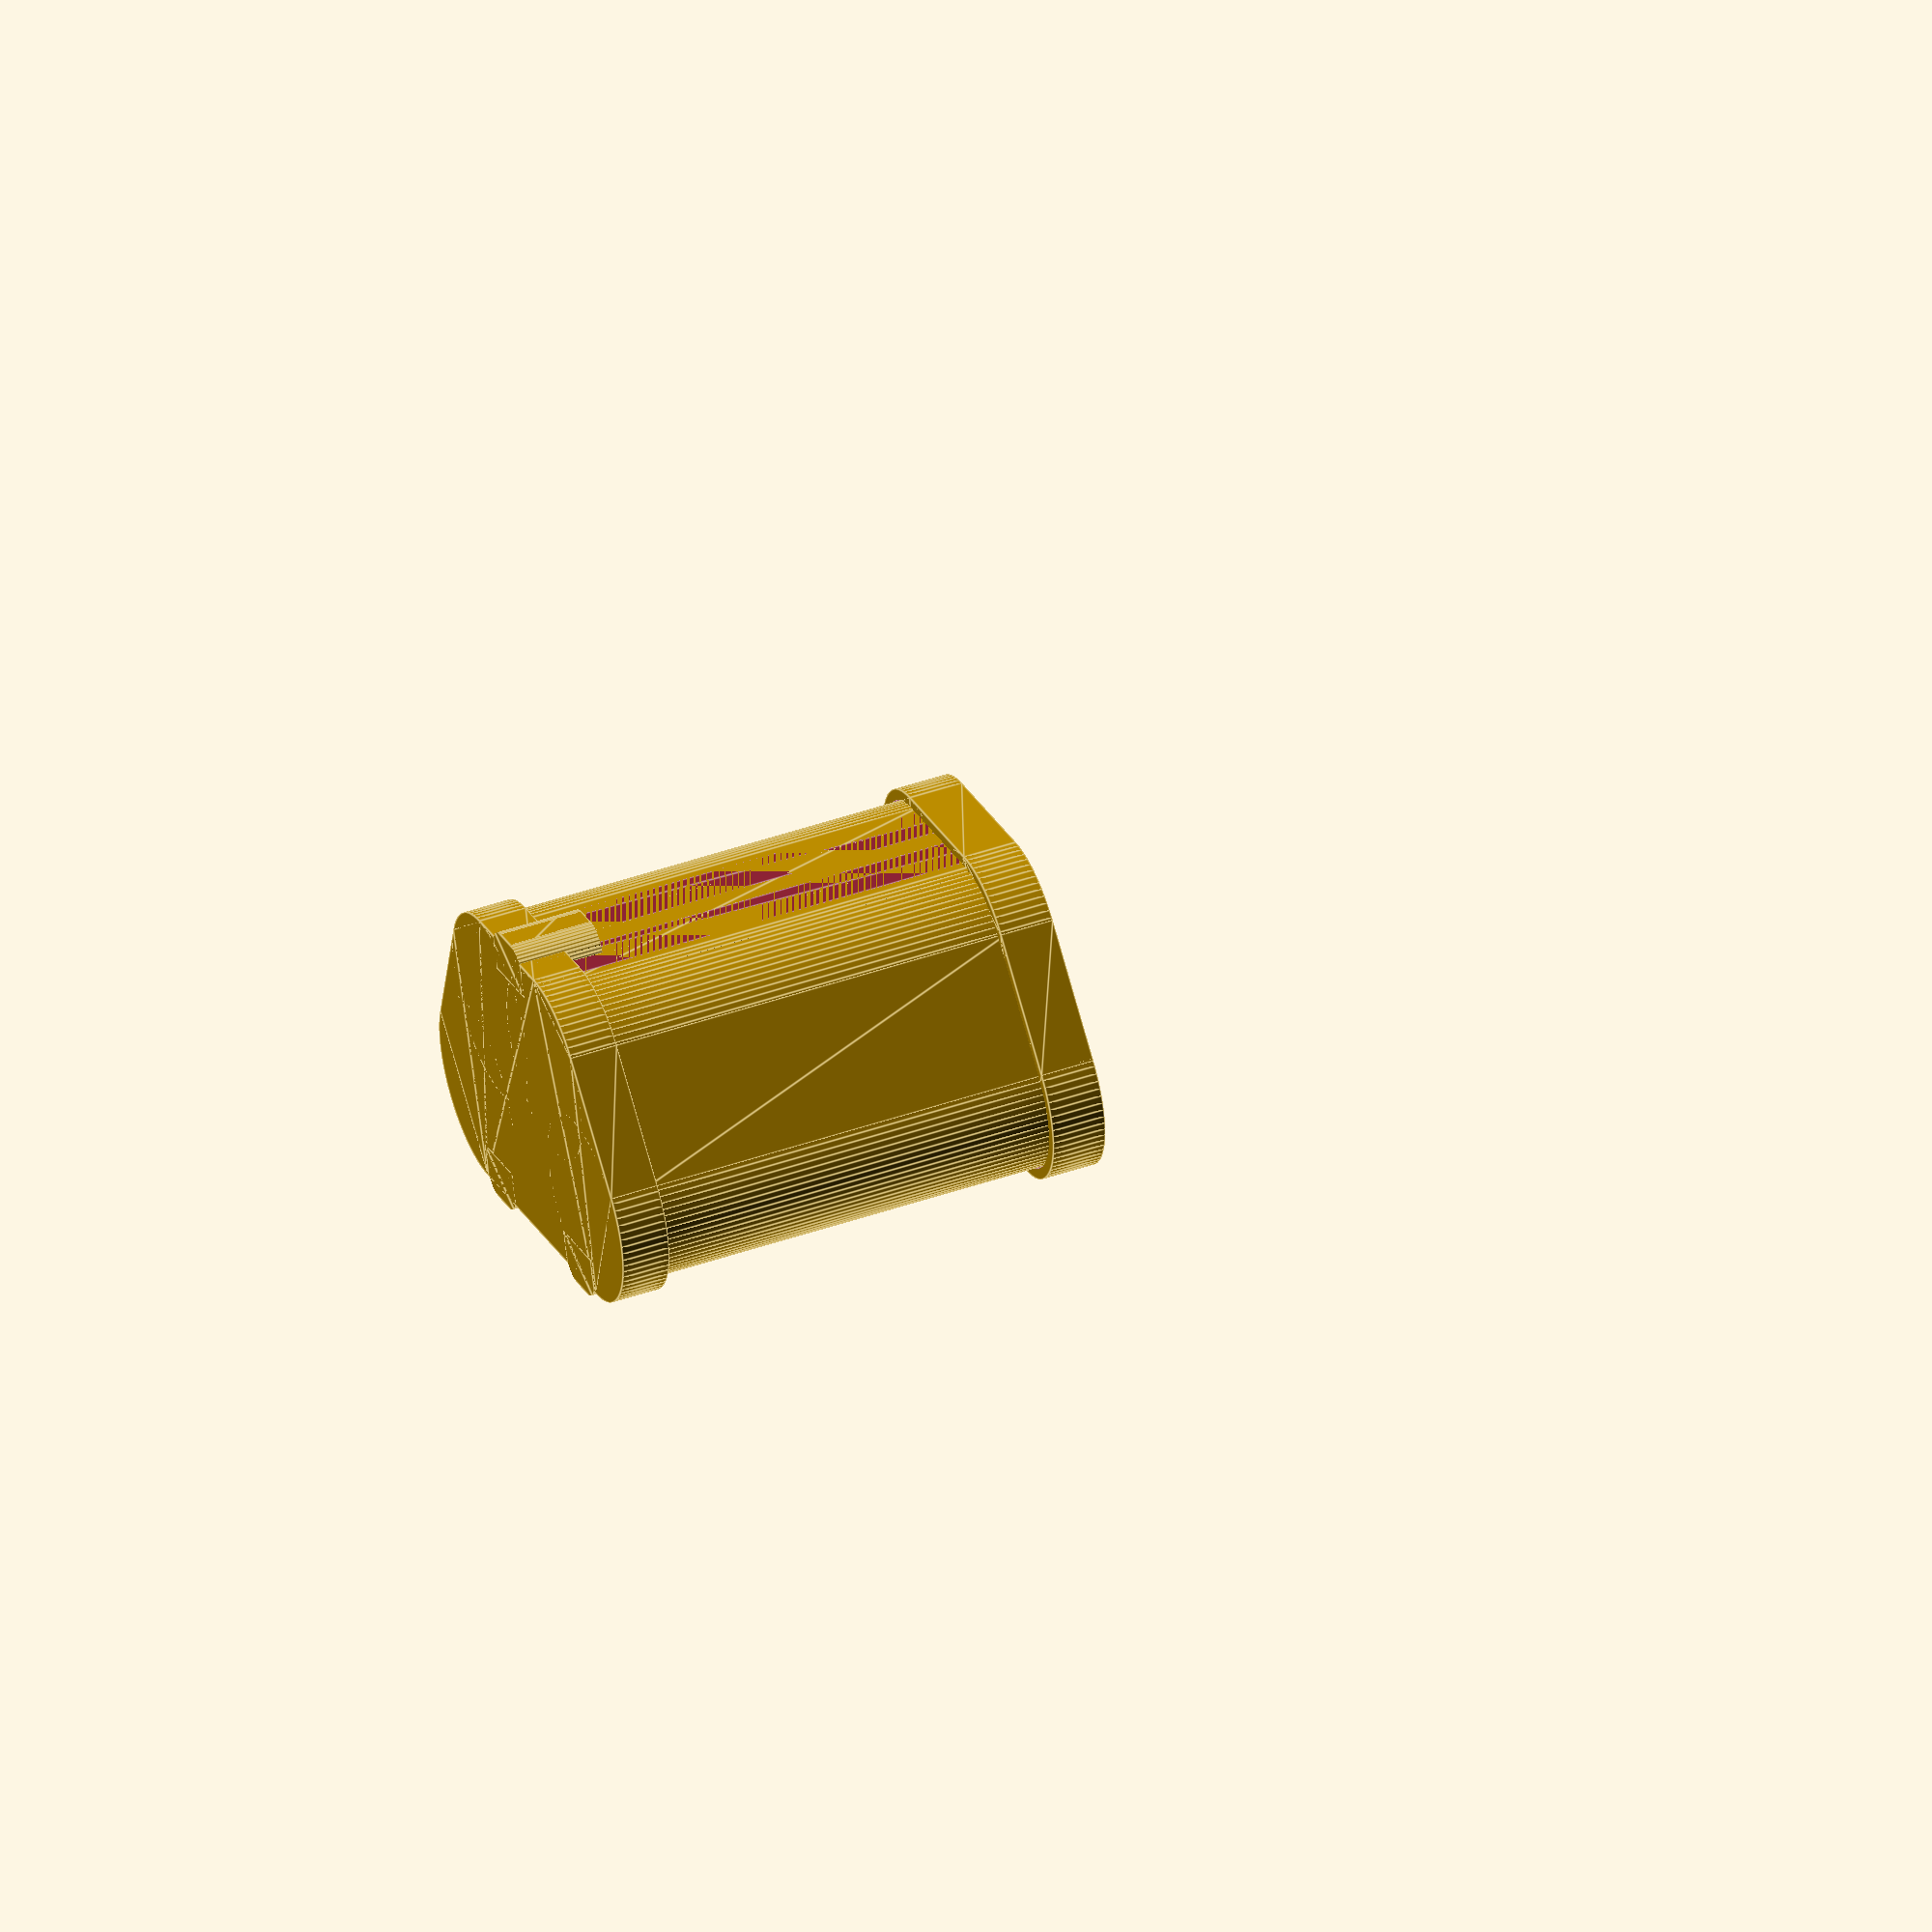
<openscad>
// dimensions of my "18650" batteries. In practice they're closer to 18700.
d = 18.5;
h = 70.5; // with the button top
h_body = 69.3;
d_button = 6.5;
gap_side = 0.5;
gap_h_bottom = 3;
gap_h_top = 2;
offset_top = 5;
offset_extra = 8;
thickness = 4;
inter_r = 2.5;
wire_x_offset = 2;
oring = 2;
oring_hfact = 0.8;

// attach mechanism
z_attach = h - 1.5*thickness;
l_attach = 12;
w_attach = 4;
y_attach = 17;
gap = 0.2;

// wire hole size
w_wire = 3;

$fn=80;
eps = 1e-3;


// useful dimensions
h_tot = h + gap_h_bottom;
r_tot = d/2 + thickness + gap_side;
spacing = d + thickness + 2*gap_side;
c1 = sqrt(3)/2;
c2 = 0.5;
x_spacing = spacing*c1;
y_spacing = spacing*c2;

// just for displaying what it looks like
module Battery() {
    cylinder(h=h_body, d=d, $fn=80);
    translate([0, 0, h_body])
    cylinder(h=2*(h-h_body), d=d_button, $fn=80, center=true);
}

module BatteryHole() {
    dtot = d + 2*gap_side;
    cylinder(h=3*h, d=dtot, center=true);
}

module DShape(r, l) {
    union() {
        translate([r_tot, spacing, 0])
        cylinder(h=l, r=r);
        translate([r_tot, -spacing, 0])
        cylinder(h=l, r=r);
        translate([r_tot + x_spacing, y_spacing, 0])
        cylinder(h=l, r=r);
        translate([r_tot + x_spacing, -y_spacing, 0])
        cylinder(h=l, r=r);
        linear_extrude(l)
        polygon([
             [r_tot-r, -spacing],
             [r_tot-r, spacing],
             [r_tot + r*c2, spacing + r*c1],
             [r_tot + x_spacing + r*c2, y_spacing + r*c1],
             [r_tot + x_spacing + r, y_spacing],
             [r_tot + x_spacing + r, -y_spacing],
             [r_tot + x_spacing + r*c2, -y_spacing - r*c1],
             [r_tot + r*c2, -spacing - r*c1]
        ]);
    }
}

module TopGap() {
    c1 = sqrt(3)/2;
    c2 = 0.5;
    translate([0, 0, h-offset_top])
    linear_extrude(2*h)
    polygon([
        [r_tot - offset_extra, spacing],
        [r_tot - c1*offset_extra, spacing + c2*offset_extra],
        [r_tot + c2*offset_extra, spacing + c1*offset_extra],
        [r_tot + x_spacing + c1*offset_extra, y_spacing + c2*offset_extra],
        [r_tot + x_spacing + offset_extra, y_spacing],
        [r_tot + x_spacing + offset_extra, -y_spacing],
        [r_tot + x_spacing + c1*offset_extra, -y_spacing - c2*offset_extra],
        [r_tot + c2*offset_extra, -spacing - c1*offset_extra],
        [r_tot - c2*offset_extra, -spacing - c2*offset_extra],
        [r_tot - offset_extra, -spacing],
    ]);
}

module WireHole() {
    translate([-thickness/2+c2*r_tot + wire_x_offset, spacing - c1*r_tot, 0])
    cylinder(r=inter_r, h=3*h, center=true);
}

module Oring() {
    r1 = d/2 + gap_side + thickness/2 + oring/2;
    r2 = d/2 + gap_side + thickness/2 - oring/2;
    translate([0, 0, h-oring_hfact*oring])
    difference() {
            DShape(r1, h);
            DShape(r2, h);
    }
}


module Fillet(r) {
    difference() {
        linear_extrude(3*h, center=true) square(2*r, center=true);
        union() {
            translate([r, r, 0])
            linear_extrude(4*h, center=true)
            circle(r, $fn=40);
            translate([r, -r, 0])
            linear_extrude(4*h, center=true)
            circle(r, $fn=40);
            translate([-r, -r, 0])
            linear_extrude(4*h, center=true)
            circle(r, $fn=40);
            translate([-r, r, 0])
            linear_extrude(4*h, center=true)
            circle(r, $fn=40);
        }
    }
};

module AttachDip(l, x, y, z, flip) {
    translate([x, y-l/2, z])
    rotate([0, 45 - 180*flip + 180, 0])
    cube(l);
}

module LidSide(x, y, flip) {
    z0 = z_attach-thickness/2;
    difference() {
        translate([x, y, z0])
        rotate([0, 0, 180*flip])
        linear_extrude(h + gap_h_top + thickness - z0)
        polygon([[-l_attach/2, -thickness+eps], [l_attach/2, -thickness+eps], [l_attach/2, w_attach], [-l_attach/2, w_attach]]);
        translate([x+l_attach/2, y+(1-2*flip)*w_attach, 0]) Fillet(w_attach);
        translate([x-l_attach/2, y+(1-2*flip)*w_attach, 0]) Fillet(w_attach);
    }
}

module Box() {
    difference() {
        DShape(r_tot, h);
        translate([r_tot, spacing, 0])
        BatteryHole();
        translate([r_tot, -spacing, 0])
        BatteryHole();
        translate([r_tot, 0, 0])
        BatteryHole();
        translate([r_tot + x_spacing, y_spacing, 0])
        BatteryHole();
        translate([r_tot + x_spacing, -y_spacing, 0])
        BatteryHole();
        TopGap();
        WireHole();
        Oring();
        AttachDip(0.95*l_attach, 0.3*thickness + gap, y_attach, z_attach, 0);
        AttachDip(0.95*l_attach, 0.3*thickness + gap, -y_attach, z_attach, 0);
        AttachDip(0.95*l_attach, 2*r_tot + x_spacing - 0.3*thickness - gap, 0, z_attach, 1);
    }
}

module Lid() {
    difference() {
        translate([0, 0, h-thickness/2])
        DShape(r_tot + thickness/2, thickness + gap_h_top + thickness/2);
        DShape(r_tot - thickness, h + gap_h_top);
        DShape(r_tot + gap, h);
    }
    difference() {
        union() {
            rotate([0, 0, 90])
            LidSide(y_attach, 0, 0);
            rotate([0, 0, 90])
            LidSide(-y_attach, 0, 0);
            translate([2*r_tot + x_spacing, 0, 0])
            rotate([0, 0, -90])
            LidSide(0, 0, 0);
        }
        DShape(r_tot + gap, h + gap_h_top);
    }
    intersection() {
        AttachDip(0.95*l_attach, 0.3*thickness, y_attach, z_attach, 0);
        rotate([0, 0, 90])
        LidSide(y_attach, 0, 0);
    }
    intersection() {
        AttachDip(0.95*l_attach, 0.3*thickness, -y_attach, z_attach, 0);
        rotate([0, 0, 90])
        LidSide(-y_attach, 0, 0);
    }
    intersection() {
        AttachDip(0.95*l_attach, 2*r_tot + x_spacing - 0.3*thickness, 0, z_attach, 1);
        translate([2*r_tot + x_spacing, 0, 0])
        rotate([0, 0, -90])
        LidSide(0, 0, 0);
    }
}

module Bottom() {
    difference() {
        translate([0, 0, -thickness - gap_h_bottom])
        DShape(r_tot + thickness/2, 1.5*thickness + gap_h_bottom);
        // main hole
        translate([0, 0, -gap_h_bottom])
        DShape(r_tot - thickness, thickness + gap_h_bottom);
        // border
        DShape(r_tot + gap, thickness + gap_h_bottom);
        // place for wires
        translate([0, 0, w_wire/2])
        cube([3*thickness, w_wire, 2*w_wire], center=true);
    }
}

Box();
Lid();
Bottom();
</openscad>
<views>
elev=136.5 azim=73.6 roll=112.6 proj=o view=edges
</views>
